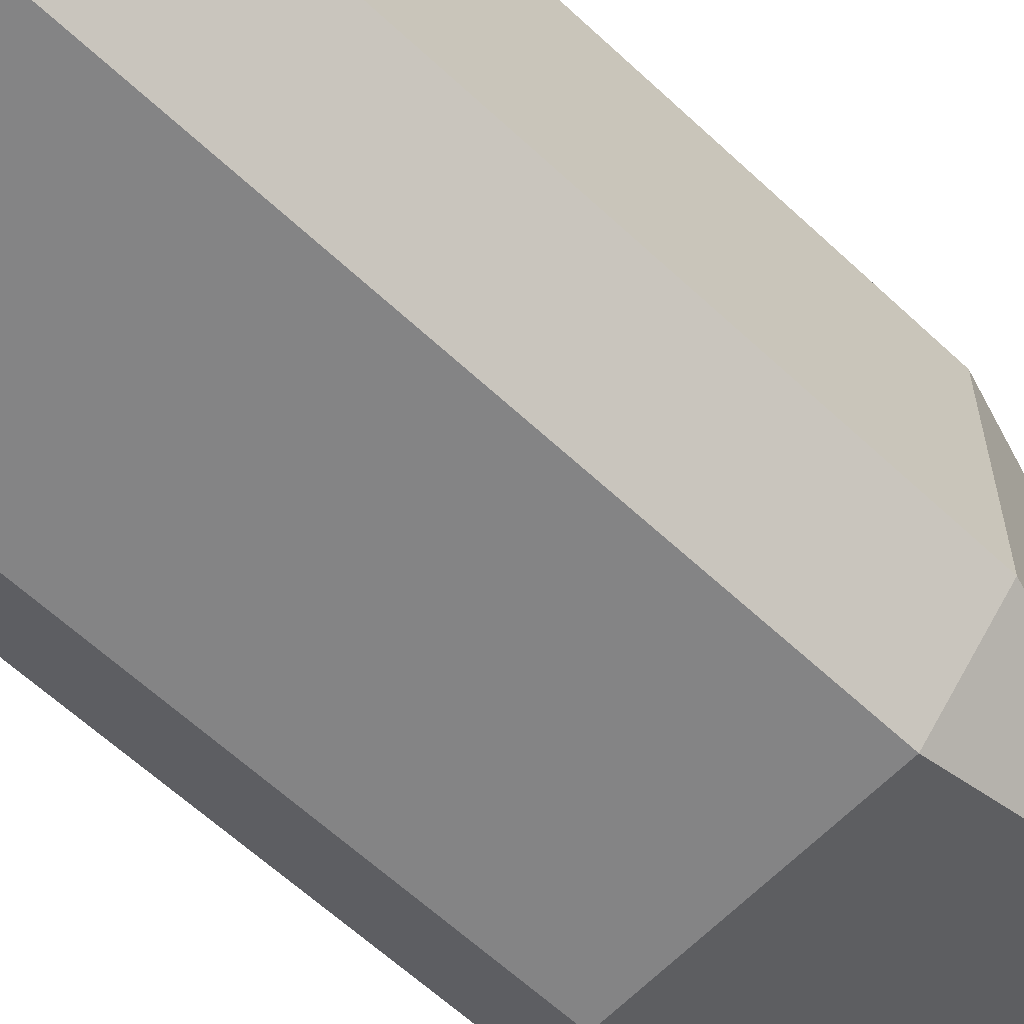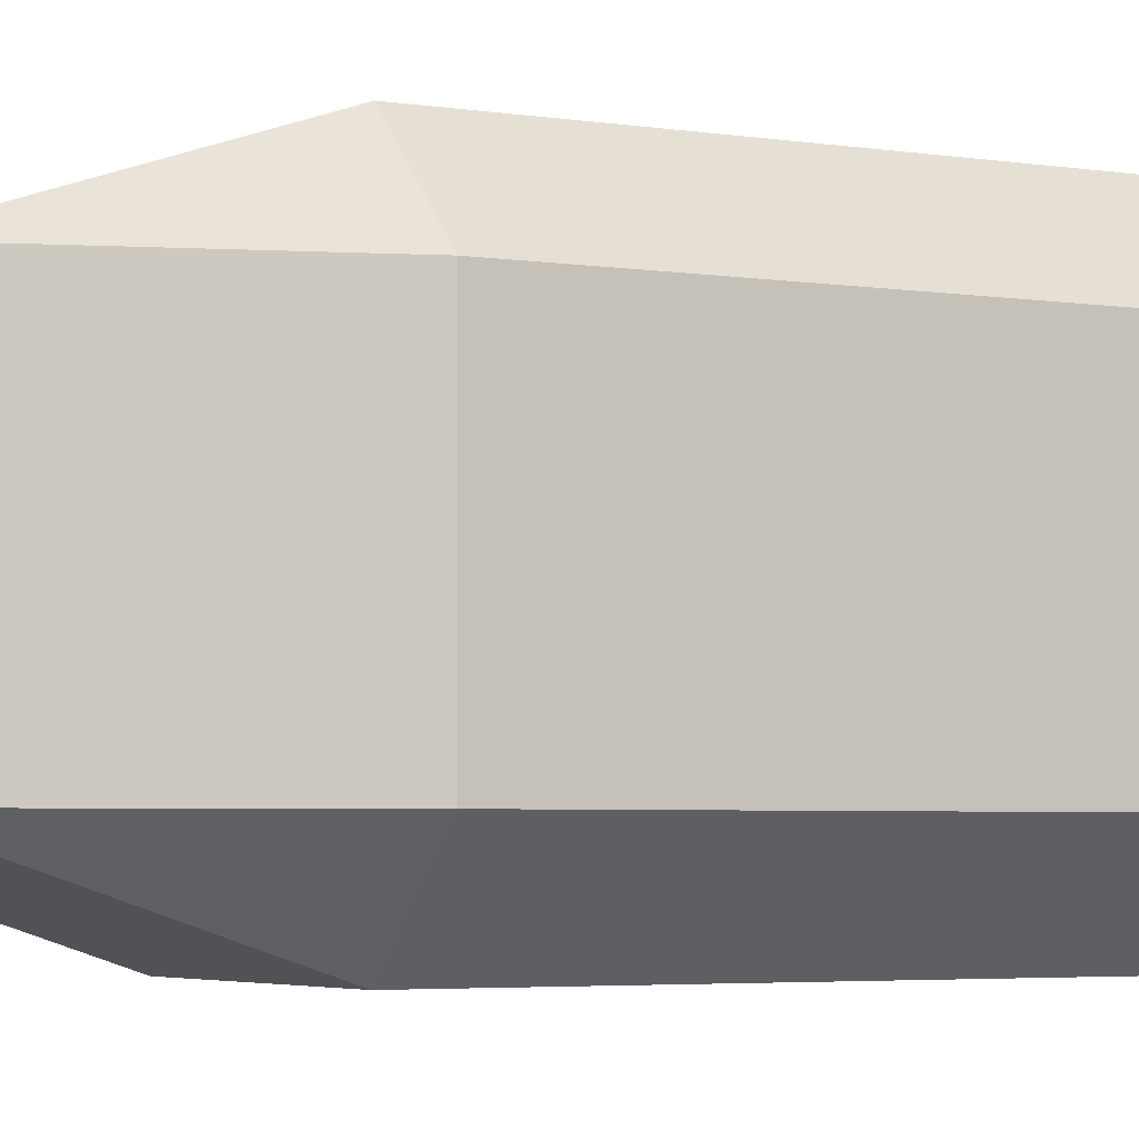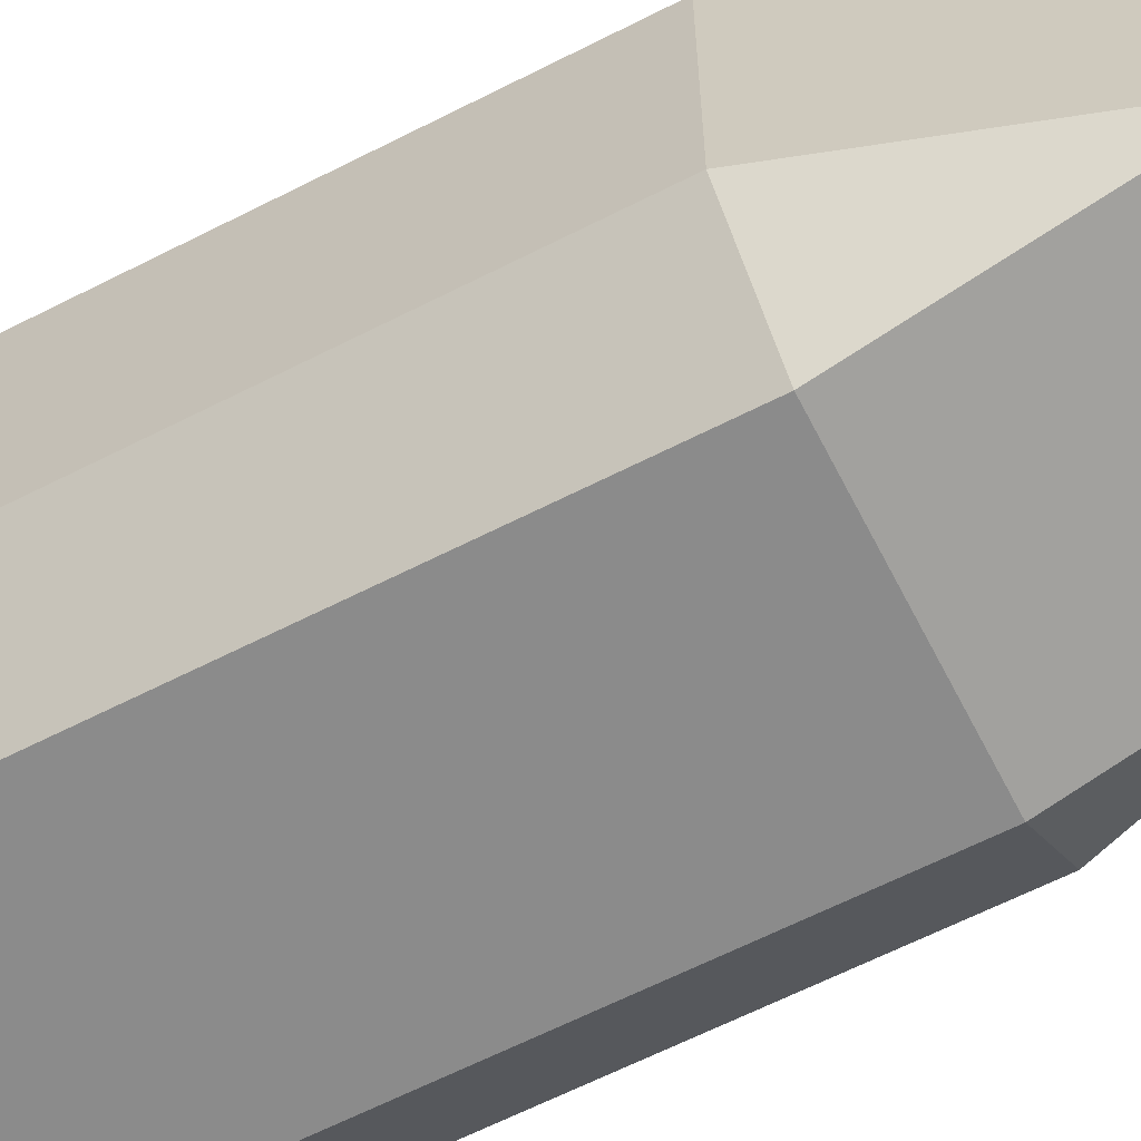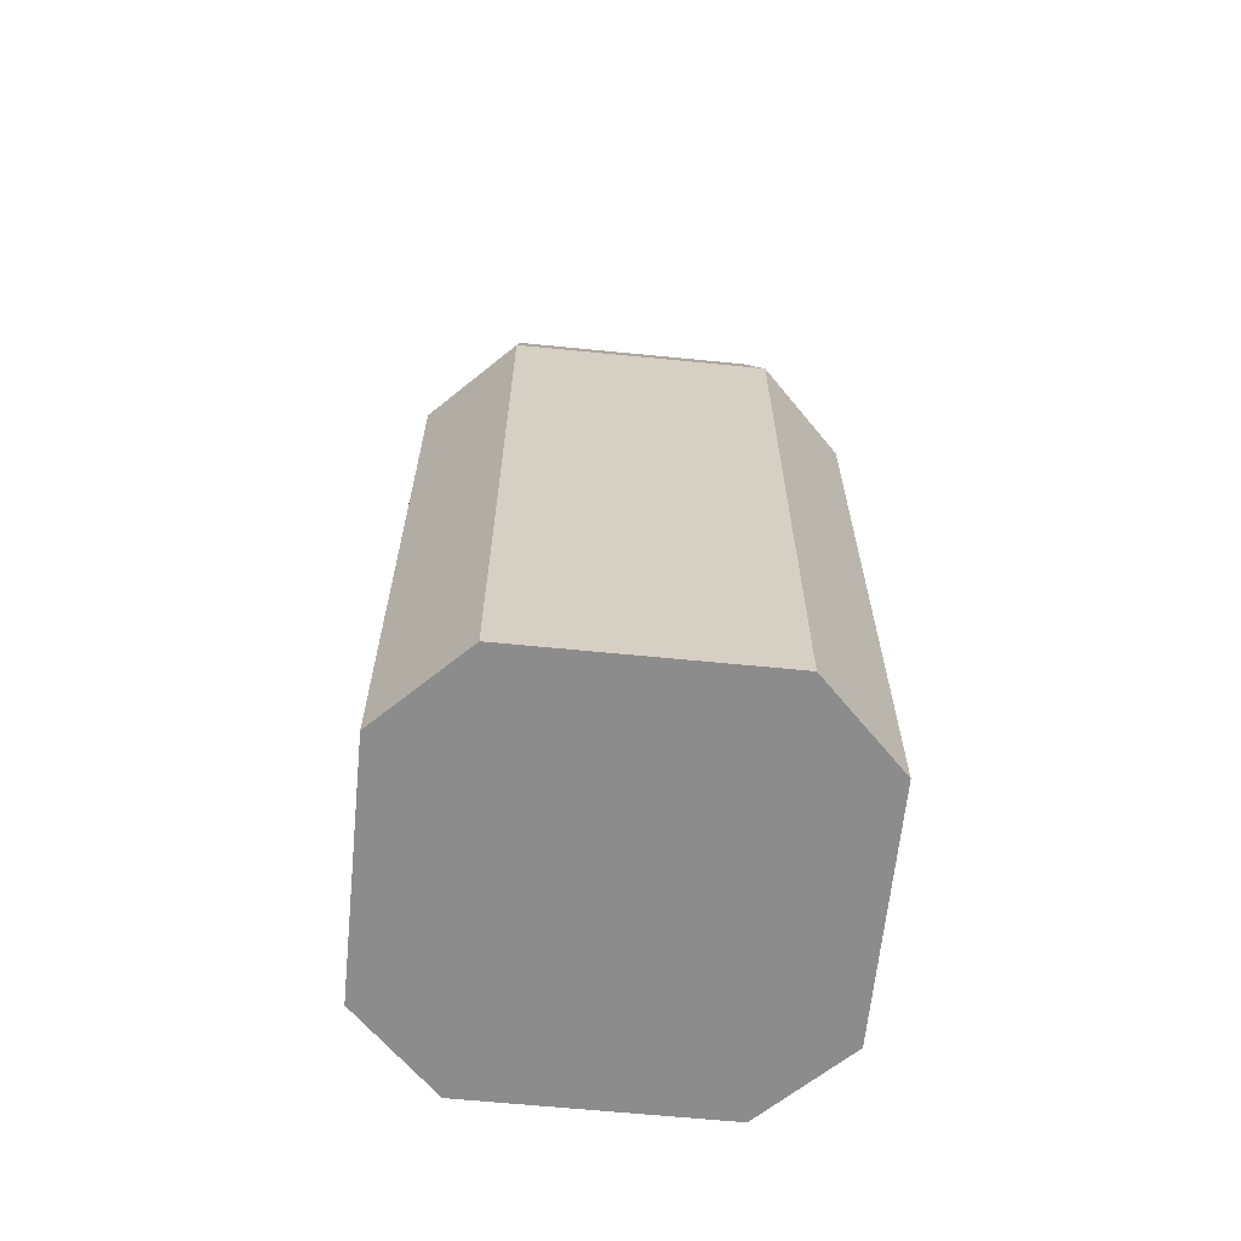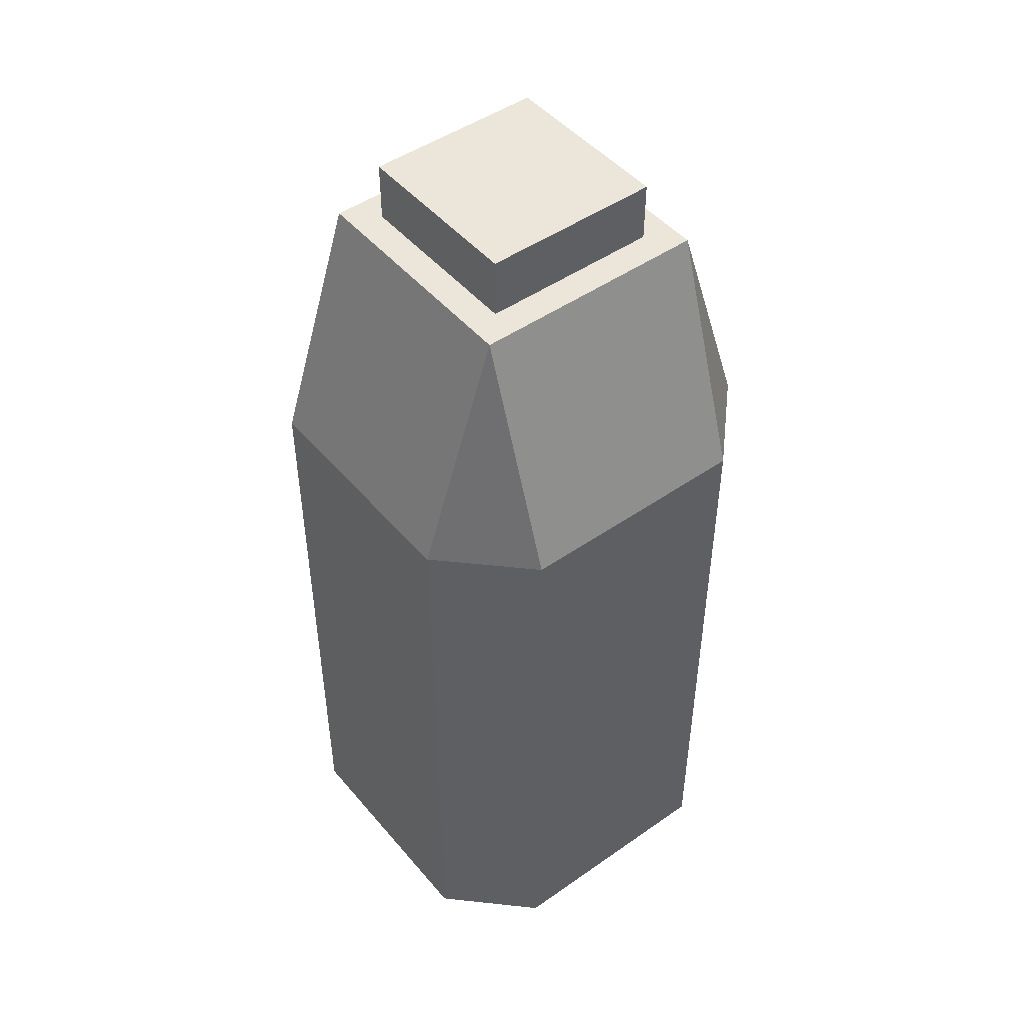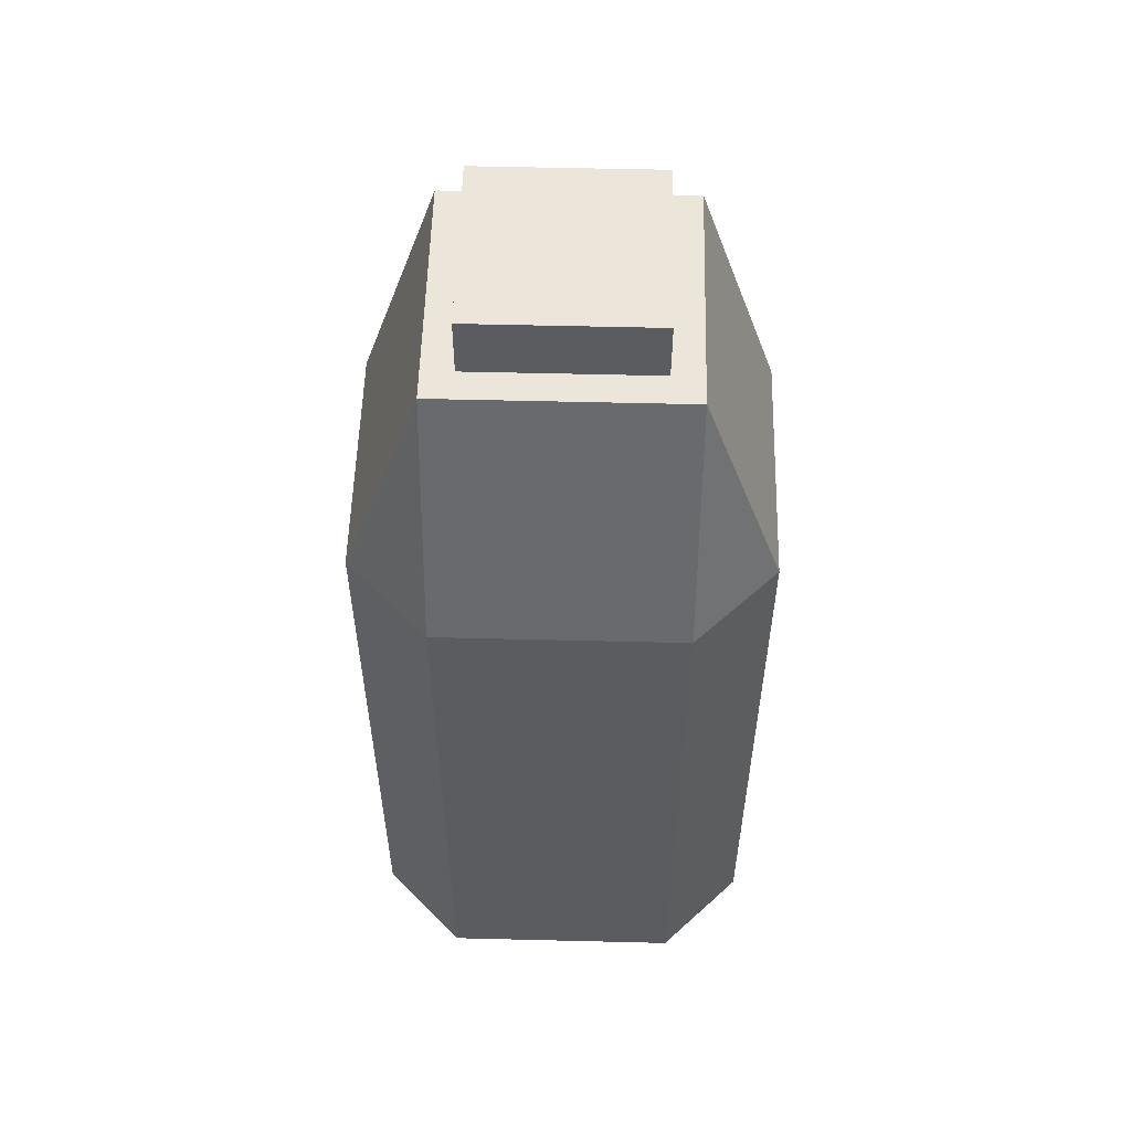
<metadata>
{"format":"obj","ext":"obj","renderer":"f3d","projection":"perspective","resolution":1024,"background":"white","views":[{"elev":-61.5,"azim":46.4,"up":"+Z"},{"elev":-3.7,"azim":-119.7,"up":"+Z"},{"elev":-63.9,"azim":117.2,"up":"+Z"},{"elev":-64.2,"azim":-95.7,"up":"+Y"},{"elev":47.7,"azim":-38.1,"up":"+Y"},{"elev":55.2,"azim":91.5,"up":"+Y"}]}
</metadata>
<code>
o bottle_twingo_juice_translucent
v -0.125 0.4375 -0.0625
v -0.125 0.4375 0.0625
v 0.125 0.4375 0.0625
v 0.125 0.4375 -0.0625
v -0.0625 0.4375 -0.125
v 0.0625 0.4375 -0.125
v -0.0625 0.4375 0.125
v 0.0625 0.4375 0.125
v -0.0625 0.625 0.0625
v -0.0625 0.625 -0.0625
v 0.0625 0.625 -0.0625
v 0.0625 0.625 0.0625
v -0.0625 0.6875 0.0625
v -0.0625 0.6875 -0.0625
v 0.0625 0.6875 -0.0625
v 0.0625 0.6875 0.0625
v 0.1562 -0.03125 -0.09375
v 0.1562 -0.03125 0.09375
v -0.1562 -0.03125 0.09375
v -0.1562 -0.03125 -0.09375
v -0.1562 0.4688 0.09375
v -0.1562 0.4688 -0.09375
v 0.1562 0.4688 -0.09375
v 0.1562 0.4688 0.09375
v 0.09375 -0.03125 -0.1562
v 0.1562 -0.03125 -0.09375
v -0.1562 -0.03125 -0.09375
v -0.09375 -0.03125 -0.1562
v -0.1562 0.4688 -0.09375
v -0.09375 0.4688 -0.1562
v 0.09375 0.4688 -0.1562
v 0.1562 0.4688 -0.09375
v 0.1562 -0.03125 0.09375
v 0.09375 -0.03125 0.1562
v -0.09375 -0.03125 0.1562
v -0.1562 -0.03125 0.09375
v -0.09375 0.4688 0.1562
v -0.1562 0.4688 0.09375
v 0.1562 0.4688 0.09375
v 0.09375 0.4688 0.1562
v -0.09375 0.6562 -0.09375
v -0.09375 0.6562 0.09375
v 0.09375 0.6562 0.09375
v 0.09375 0.6562 -0.09375
v -0.1562 0.4688 -0.09375
v -0.1562 0.4688 0.09375
v 0.1562 0.4688 0.09375
v 0.1562 0.4688 -0.09375
v -0.09375 0.6562 0.09375
v -0.09375 0.6562 0.09375
v -0.1562 0.4688 0.09375
v -0.09375 0.4688 0.1562
v 0.09375 0.6562 0.09375
v 0.09375 0.6562 0.09375
v 0.09375 0.4688 0.1562
v 0.1562 0.4688 0.09375
v -0.09375 0.6562 -0.09375
v -0.09375 0.6562 -0.09375
v -0.09375 0.4688 -0.1562
v -0.1562 0.4688 -0.09375
v 0.09375 0.6562 -0.09375
v 0.09375 0.6562 -0.09375
v 0.1562 0.4688 -0.09375
v 0.09375 0.4688 -0.1562
f 9 10 1 2
f 11 12 3 4
f 10 5 1
f 11 4 6
f 10 11 6 5
f 9 2 7
f 12 8 3
f 12 9 7 8
f 13 14 10 9
f 15 16 12 11
f 16 13 9 12
f 14 15 11 10
f 17 18 19 20
f 21 22 20 19
f 23 24 18 17
f 25 26 27 28
f 29 30 28 27
f 31 32 26 25
f 30 31 25 28
f 33 34 35 36
f 37 38 36 35
f 39 40 34 33
f 40 37 35 34
f 41 42 43 44
f 42 41 45 46
f 44 43 47 48
f 49 50 51 52
f 53 54 55 56
f 54 49 52 55
f 57 58 59 60
f 61 62 63 64
f 58 61 64 59
o bottle_twingo_juice
v -0.125 0.4375 -0.0625
v -0.125 0.4375 0.0625
v 0.125 0.4375 0.0625
v 0.125 0.4375 -0.0625
v 0.125 0 -0.0625
v 0.125 -0 0.0625
v -0.125 -0 0.0625
v -0.125 0 -0.0625
v -0.0625 0.4375 -0.125
v 0.0625 0.4375 -0.125
v 0.0625 0 -0.125
v -0.0625 0 -0.125
v -0.0625 0.4375 0.125
v 0.0625 0.4375 0.125
v 0.0625 -0 0.125
v -0.0625 -0 0.125
v -0.07031 0.7031 -0.07031
v -0.07031 0.7031 0.07031
v 0.07031 0.7031 0.07031
v 0.07031 0.7031 -0.07031
v 0.07031 0.6562 -0.07031
v 0.07031 0.6562 0.07031
v -0.07031 0.6562 0.07031
v -0.07031 0.6562 -0.07031
v 0.0625 0.375 0.1256
v -0.0625 0.375 0.1256
v -0.0625 0.0625 0.1256
v 0.0625 0.0625 0.1256
v 0.1067 0.375 0.08143
v 0.1067 0.0625 0.08143
v -0.1067 0.375 0.08143
v -0.1067 0.0625 0.08143
f 65 66 67 68
f 69 70 71 72
f 66 65 72 71
f 68 67 70 69
f 73 65 68 74
f 75 69 72 76
f 65 73 76 72
f 74 68 69 75
f 73 74 75 76
f 66 77 78 67
f 70 79 80 71
f 77 66 71 80
f 67 78 79 70
f 78 77 80 79
f 81 82 83 84
f 85 86 87 88
f 82 81 88 87
f 84 83 86 85
f 83 82 87 86
f 81 84 85 88
f 89 90 91 92
f 93 89 92 94
f 90 95 96 91

</code>
